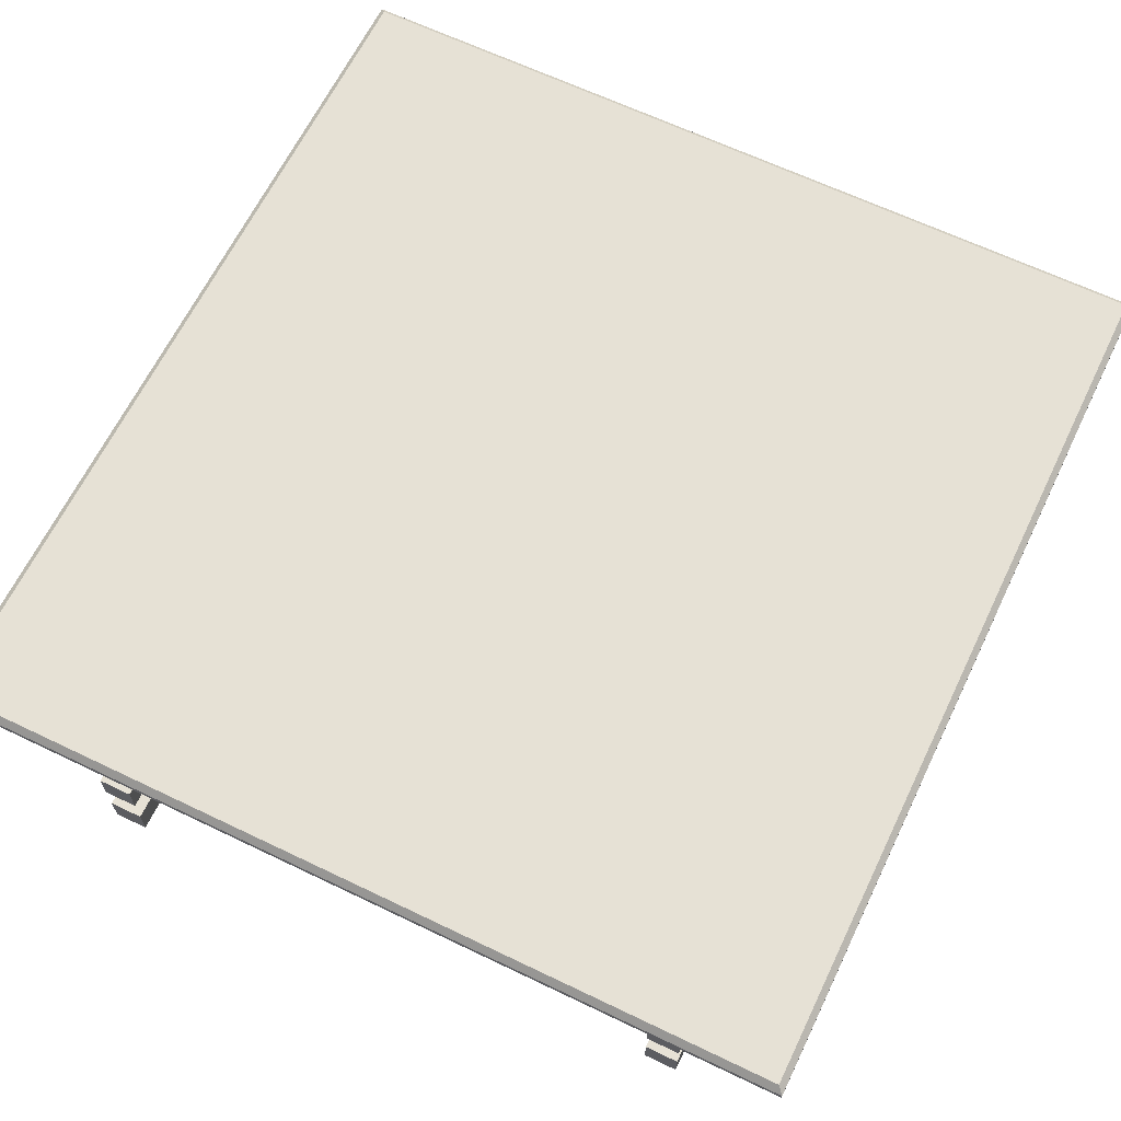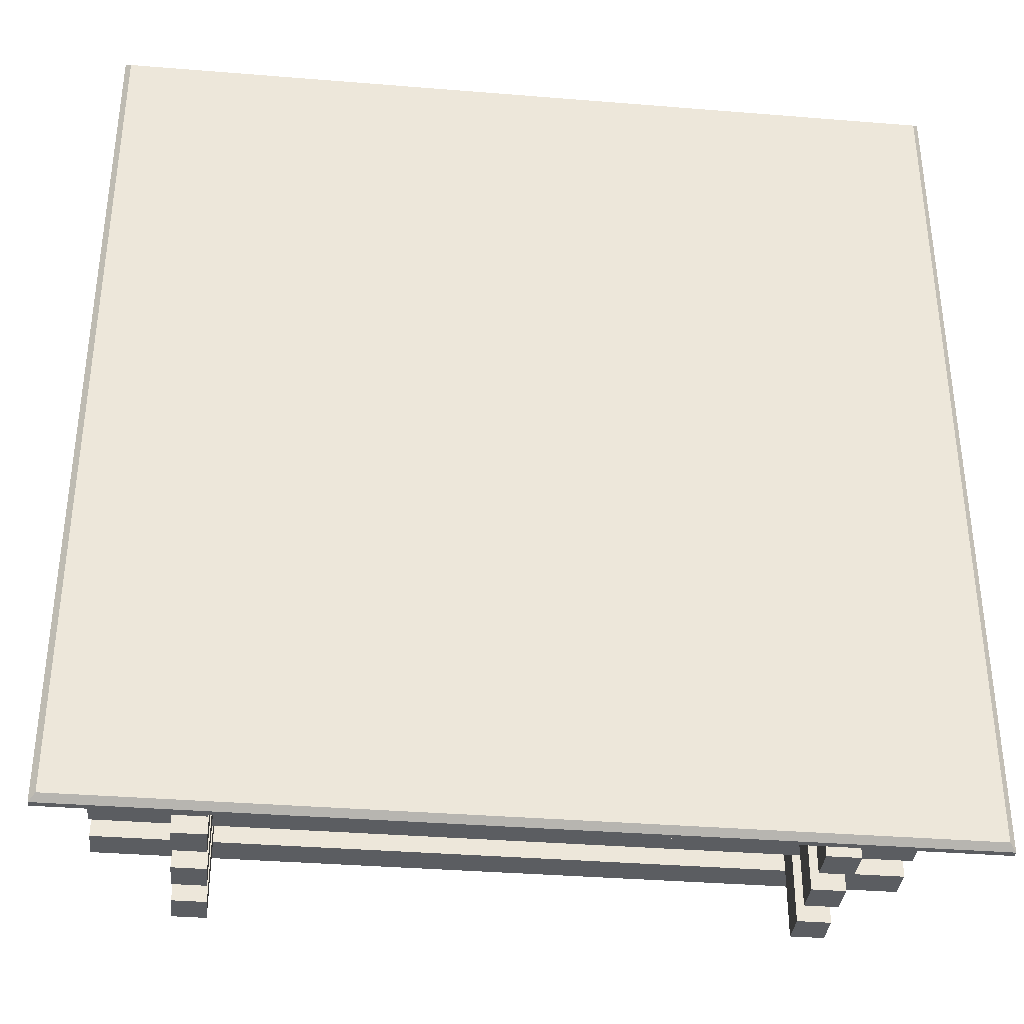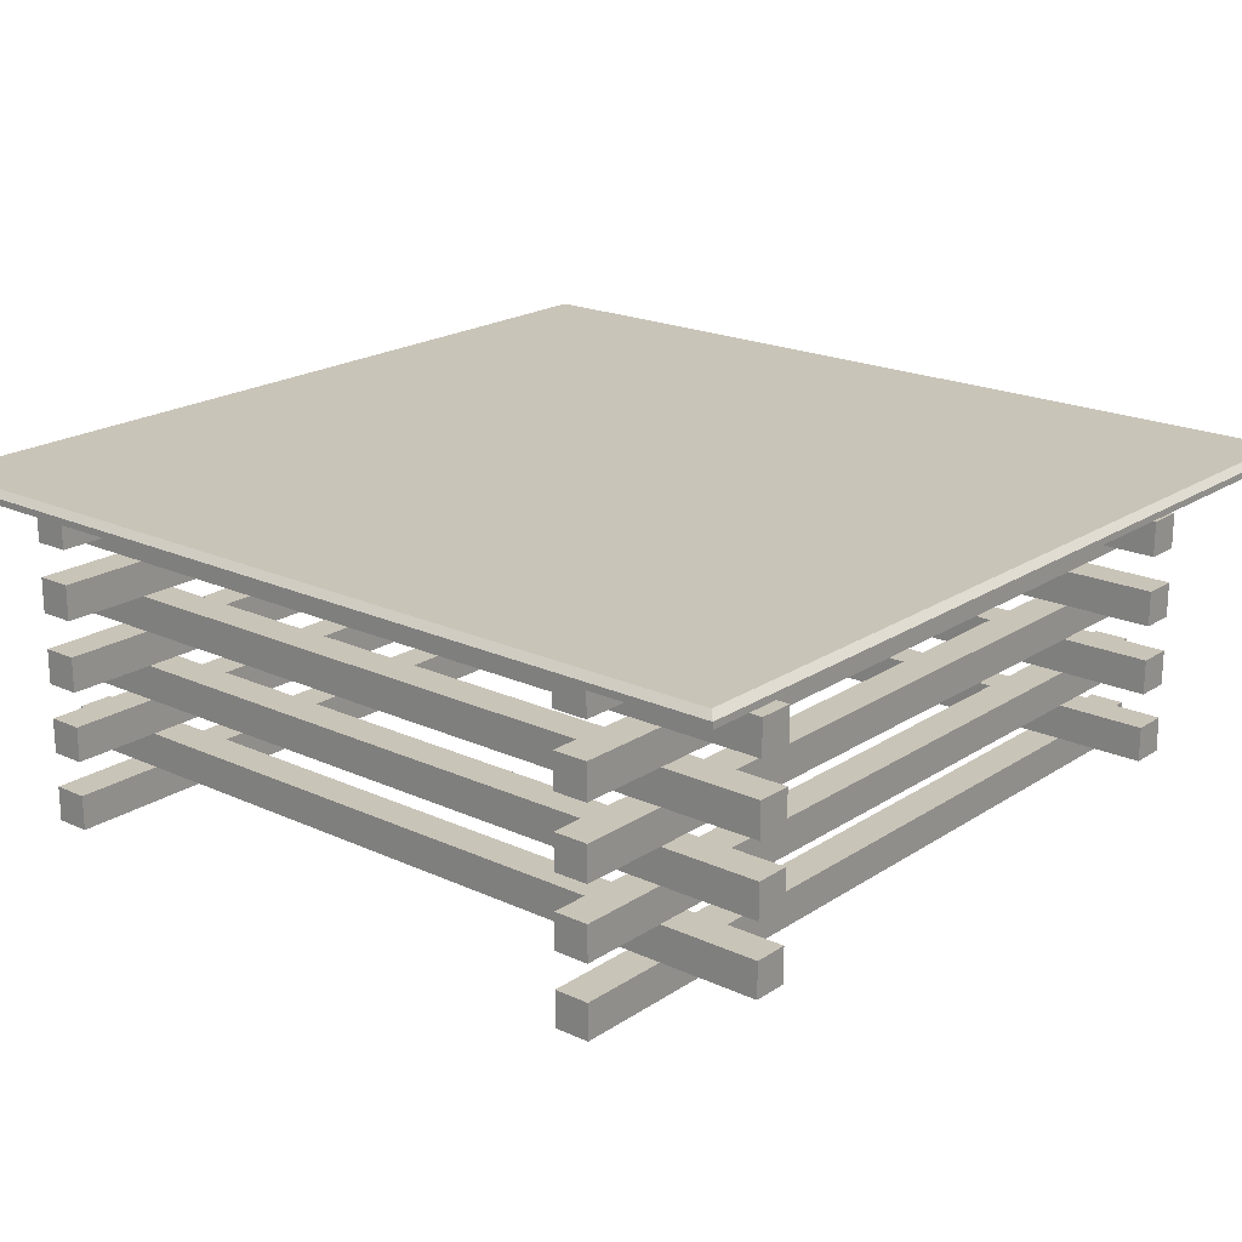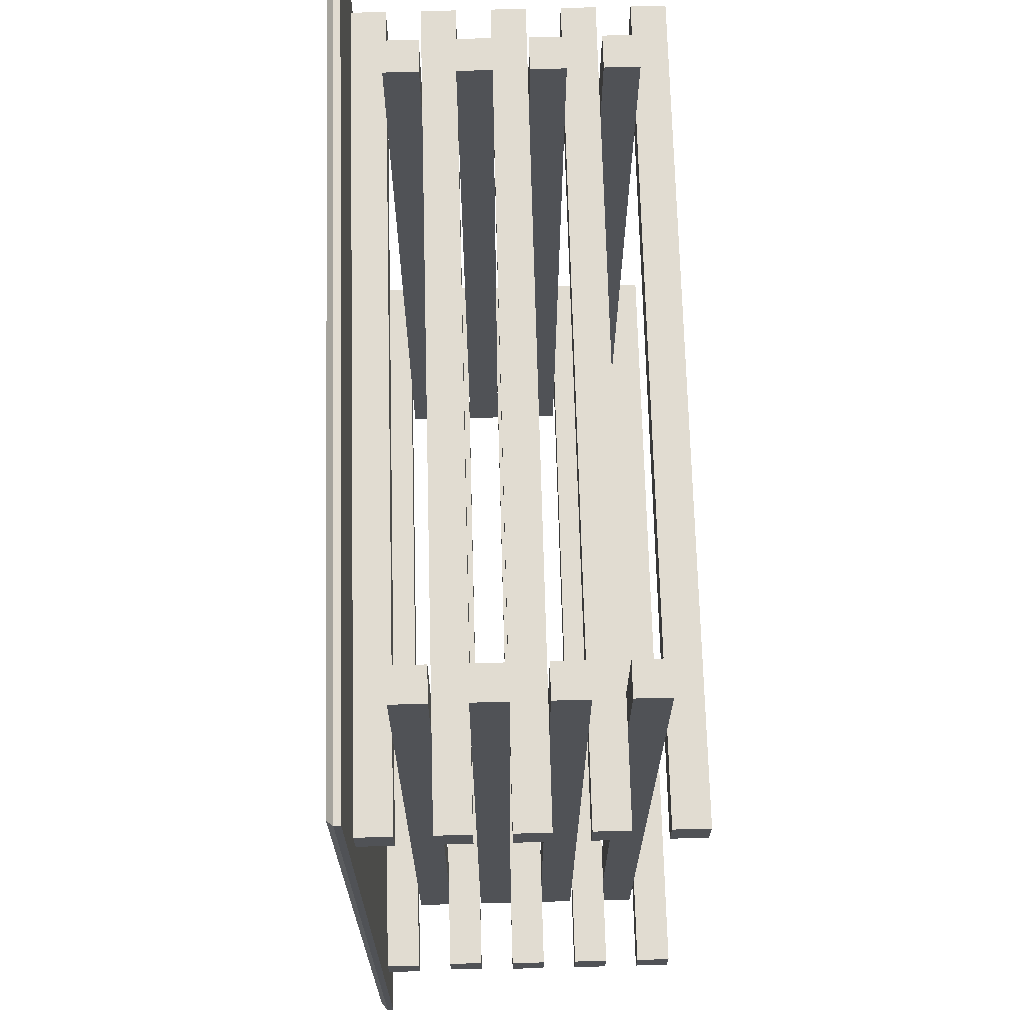
<metadata>
{"format":"obj","ext":"obj","renderer":"f3d","projection":"perspective","resolution":1024,"background":"white","views":[{"elev":64.7,"azim":-154.2,"up":"+Y"},{"elev":-35.8,"azim":173.9,"up":"+Z"},{"elev":20.2,"azim":-49.9,"up":"+Y"},{"elev":69.2,"azim":-91.5,"up":"+Z"}]}
</metadata>
<code>
v 0.2502 -0.02344 -0.3188
v 0.2239 -0.04976 -0.3188
v 0.2239 -0.02344 -0.3188
v 0.2502 -0.04976 -0.3188
v 0.2239 -0.02344 0.3128
v 0.2502 -0.04976 0.3128
v 0.2239 -0.04976 0.3128
v 0.2502 -0.02344 0.3128
v -0.2196 0.02919 -0.3112
v -0.2459 0.002876 -0.3112
v -0.2459 0.02919 -0.3112
v -0.2196 0.002876 -0.3112
v -0.2459 0.02919 0.3205
v -0.2196 0.002876 0.3205
v -0.2459 0.002876 0.3205
v -0.2196 0.02919 0.3205
v -0.2196 0.08183 -0.3112
v -0.2459 0.05551 -0.3112
v -0.2459 0.08183 -0.3112
v -0.2196 0.05551 -0.3112
v -0.2459 0.08183 0.3205
v -0.2196 0.05551 0.3205
v -0.2459 0.05551 0.3205
v -0.2196 0.08183 0.3205
v -0.3143 -0.04976 0.2185
v -0.3143 -0.07608 0.2448
v -0.3143 -0.04976 0.2448
v -0.3143 -0.07608 0.2185
v 0.3174 -0.04976 0.2448
v 0.3174 -0.07608 0.2185
v 0.3174 -0.07608 0.2448
v 0.3174 -0.04976 0.2185
v -0.3143 -0.04976 -0.2552
v -0.3143 -0.07608 -0.2289
v -0.3143 -0.04976 -0.2289
v -0.3143 -0.07608 -0.2552
v 0.3174 -0.04976 -0.2289
v 0.3174 -0.07608 -0.2552
v 0.3174 -0.07608 -0.2289
v 0.3174 -0.04976 -0.2552
v -0.3143 0.1081 0.2185
v -0.3143 0.08183 0.2448
v -0.3143 0.1081 0.2448
v -0.3143 0.08183 0.2185
v 0.3174 0.1081 0.2448
v 0.3174 0.08183 0.2185
v 0.3174 0.08183 0.2448
v 0.3174 0.1081 0.2185
v -0.3143 0.1081 -0.2552
v -0.3143 0.08183 -0.2289
v -0.3143 0.1081 -0.2289
v -0.3143 0.08183 -0.2552
v 0.3174 0.1081 -0.2289
v 0.3174 0.08183 -0.2552
v 0.3174 0.08183 -0.2289
v 0.3174 0.1081 -0.2552
v -0.3143 -0.1024 0.2185
v -0.3143 -0.1287 0.2448
v -0.3143 -0.1024 0.2448
v -0.3143 -0.1287 0.2185
v 0.3174 -0.1024 0.2448
v 0.3174 -0.1287 0.2185
v 0.3174 -0.1287 0.2448
v 0.3174 -0.1024 0.2185
v -0.3143 -0.1024 -0.2552
v -0.3143 -0.1287 -0.2289
v -0.3143 -0.1024 -0.2289
v -0.3143 -0.1287 -0.2552
v 0.3174 -0.1024 -0.2289
v 0.3174 -0.1287 -0.2552
v 0.3174 -0.1287 -0.2289
v 0.3174 -0.1024 -0.2552
v -0.2196 -0.07608 -0.3112
v -0.2459 -0.1024 -0.3112
v -0.2459 -0.07608 -0.3112
v -0.2196 -0.1024 -0.3112
v -0.2459 -0.07608 0.3205
v -0.2196 -0.1024 0.3205
v -0.2459 -0.1024 0.3205
v -0.2196 -0.07608 0.3205
v -0.2196 -0.02344 -0.3112
v -0.2459 -0.04976 -0.3112
v -0.2459 -0.02344 -0.3112
v -0.2196 -0.04976 -0.3112
v -0.2459 -0.02344 0.3205
v -0.2196 -0.04976 0.3205
v -0.2459 -0.04976 0.3205
v -0.2196 -0.02344 0.3205
v -0.3143 0.002876 0.2185
v -0.3143 -0.02344 0.2448
v -0.3143 0.002876 0.2448
v -0.3143 -0.02344 0.2185
v 0.3174 0.002876 0.2448
v 0.3174 -0.02344 0.2185
v 0.3174 -0.02344 0.2448
v 0.3174 0.002876 0.2185
v -0.3143 0.002876 -0.2552
v -0.3143 -0.02344 -0.2289
v -0.3143 0.002876 -0.2289
v -0.3143 -0.02344 -0.2552
v 0.3174 0.002876 -0.2289
v 0.3174 -0.02344 -0.2552
v 0.3174 -0.02344 -0.2289
v 0.3174 0.002876 -0.2552
v -0.3143 0.05551 0.2185
v -0.3143 0.02919 0.2448
v -0.3143 0.05551 0.2448
v -0.3143 0.02919 0.2185
v 0.3174 0.05551 0.2448
v 0.3174 0.02919 0.2185
v 0.3174 0.02919 0.2448
v 0.3174 0.05551 0.2185
v -0.3132 0.05551 -0.2569
v -0.3132 0.02919 -0.2306
v -0.3132 0.05551 -0.2306
v -0.3132 0.02919 -0.2569
v 0.3184 0.05551 -0.2306
v 0.3184 0.02919 -0.2569
v 0.3184 0.02919 -0.2306
v 0.3184 0.05551 -0.2569
v 0.2502 -0.07608 -0.3188
v 0.2239 -0.1024 -0.3188
v 0.2239 -0.07608 -0.3188
v 0.2502 -0.1024 -0.3188
v 0.2239 -0.07608 0.3128
v 0.2502 -0.1024 0.3128
v 0.2239 -0.1024 0.3128
v 0.2502 -0.07608 0.3128
v 0.2502 0.02919 -0.3188
v 0.2239 0.002876 -0.3188
v 0.2239 0.02919 -0.3188
v 0.2502 0.002876 -0.3188
v 0.2239 0.02919 0.3128
v 0.2502 0.002876 0.3128
v 0.2239 0.002876 0.3128
v 0.2502 0.02919 0.3128
v 0.2502 0.08183 -0.3188
v 0.2239 0.05551 -0.3188
v 0.2239 0.08183 -0.3188
v 0.2502 0.05551 -0.3188
v 0.2239 0.08183 0.3128
v 0.2502 0.05551 0.3128
v 0.2239 0.05551 0.3128
v 0.2502 0.08183 0.3128
v 0.3412 0.109 -0.3464
v -0.3316 0.109 0.3508
v -0.3316 0.109 -0.3464
v 0.3412 0.109 0.3508
v -0.3316 0.1139 0.3508
v -0.3316 0.1139 -0.3464
v 0.3412 0.1139 0.3508
v 0.3412 0.1139 -0.3464
v -0.3267 0.1188 0.3458
v -0.3267 0.1139 0.3508
v -0.3267 0.1188 -0.3415
v 0.3363 0.1188 -0.3415
v 0.3363 0.1188 0.3458
g mesh1_mesh1-geometry
f 1 2 3
f 2 1 4
f 3 2 1
f 4 1 2
f 2 5 3
f 3 5 2
f 5 1 3
f 3 1 5
f 1 6 4
f 4 6 1
f 6 2 4
f 4 2 6
f 5 2 7
f 7 2 5
f 1 5 8
f 8 5 1
f 6 1 8
f 8 1 6
f 2 6 7
f 7 6 2
f 6 5 7
f 7 5 6
f 5 6 8
f 8 6 5
g mesh2_mesh2-geometry
l 5 8
l 3 5
l 7 5
l 8 1
l 6 8
l 2 3
l 1 3
l 7 6
l 2 7
l 4 1
l 6 4
l 4 2
g mesh1_mesh1-geometry
f 9 10 11
f 10 9 12
f 11 10 9
f 12 9 10
f 10 13 11
f 11 13 10
f 13 9 11
f 11 9 13
f 9 14 12
f 12 14 9
f 14 10 12
f 12 10 14
f 13 10 15
f 15 10 13
f 9 13 16
f 16 13 9
f 14 9 16
f 16 9 14
f 10 14 15
f 15 14 10
f 14 13 15
f 15 13 14
f 13 14 16
f 16 14 13
g mesh2_mesh2-geometry
l 13 16
l 11 13
l 15 13
l 16 9
l 14 16
l 10 11
l 9 11
l 15 14
l 10 15
l 12 9
l 14 12
l 12 10
g mesh1_mesh1-geometry
f 17 18 19
f 18 17 20
f 19 18 17
f 20 17 18
f 18 21 19
f 19 21 18
f 21 17 19
f 19 17 21
f 17 22 20
f 20 22 17
f 22 18 20
f 20 18 22
f 21 18 23
f 23 18 21
f 17 21 24
f 24 21 17
f 22 17 24
f 24 17 22
f 18 22 23
f 23 22 18
f 22 21 23
f 23 21 22
f 21 22 24
f 24 22 21
g mesh2_mesh2-geometry
l 21 24
l 19 21
l 23 21
l 24 17
l 22 24
l 18 19
l 17 19
l 23 22
l 18 23
l 20 17
l 22 20
l 20 18
g mesh1_mesh1-geometry
f 25 26 27
f 26 25 28
f 27 26 25
f 28 25 26
f 26 29 27
f 27 29 26
f 29 25 27
f 27 25 29
f 25 30 28
f 28 30 25
f 30 26 28
f 28 26 30
f 29 26 31
f 31 26 29
f 25 29 32
f 32 29 25
f 30 25 32
f 32 25 30
f 26 30 31
f 31 30 26
f 30 29 31
f 31 29 30
f 29 30 32
f 32 30 29
g mesh2_mesh2-geometry
l 29 32
l 27 29
l 31 29
l 32 25
l 30 32
l 26 27
l 25 27
l 31 30
l 26 31
l 28 25
l 30 28
l 28 26
g mesh1_mesh1-geometry
f 33 34 35
f 34 33 36
f 35 34 33
f 36 33 34
f 34 37 35
f 35 37 34
f 37 33 35
f 35 33 37
f 33 38 36
f 36 38 33
f 38 34 36
f 36 34 38
f 37 34 39
f 39 34 37
f 33 37 40
f 40 37 33
f 38 33 40
f 40 33 38
f 34 38 39
f 39 38 34
f 38 37 39
f 39 37 38
f 37 38 40
f 40 38 37
g mesh2_mesh2-geometry
l 37 40
l 35 37
l 39 37
l 40 33
l 38 40
l 34 35
l 33 35
l 39 38
l 34 39
l 36 33
l 38 36
l 36 34
g mesh1_mesh1-geometry
f 41 42 43
f 42 41 44
f 43 42 41
f 44 41 42
f 42 45 43
f 43 45 42
f 45 41 43
f 43 41 45
f 41 46 44
f 44 46 41
f 46 42 44
f 44 42 46
f 45 42 47
f 47 42 45
f 41 45 48
f 48 45 41
f 46 41 48
f 48 41 46
f 42 46 47
f 47 46 42
f 46 45 47
f 47 45 46
f 45 46 48
f 48 46 45
g mesh2_mesh2-geometry
l 45 48
l 43 45
l 47 45
l 48 41
l 46 48
l 42 43
l 41 43
l 47 46
l 42 47
l 44 41
l 46 44
l 44 42
g mesh1_mesh1-geometry
f 49 50 51
f 50 49 52
f 51 50 49
f 52 49 50
f 50 53 51
f 51 53 50
f 53 49 51
f 51 49 53
f 49 54 52
f 52 54 49
f 54 50 52
f 52 50 54
f 53 50 55
f 55 50 53
f 49 53 56
f 56 53 49
f 54 49 56
f 56 49 54
f 50 54 55
f 55 54 50
f 54 53 55
f 55 53 54
f 53 54 56
f 56 54 53
g mesh2_mesh2-geometry
l 53 56
l 51 53
l 55 53
l 56 49
l 54 56
l 50 51
l 49 51
l 55 54
l 50 55
l 52 49
l 54 52
l 52 50
g mesh1_mesh1-geometry
f 57 58 59
f 58 57 60
f 59 58 57
f 60 57 58
f 58 61 59
f 59 61 58
f 61 57 59
f 59 57 61
f 57 62 60
f 60 62 57
f 62 58 60
f 60 58 62
f 61 58 63
f 63 58 61
f 57 61 64
f 64 61 57
f 62 57 64
f 64 57 62
f 58 62 63
f 63 62 58
f 62 61 63
f 63 61 62
f 61 62 64
f 64 62 61
g mesh2_mesh2-geometry
l 61 64
l 59 61
l 63 61
l 64 57
l 62 64
l 58 59
l 57 59
l 63 62
l 58 63
l 60 57
l 62 60
l 60 58
g mesh1_mesh1-geometry
f 65 66 67
f 66 65 68
f 67 66 65
f 68 65 66
f 66 69 67
f 67 69 66
f 69 65 67
f 67 65 69
f 65 70 68
f 68 70 65
f 70 66 68
f 68 66 70
f 69 66 71
f 71 66 69
f 65 69 72
f 72 69 65
f 70 65 72
f 72 65 70
f 66 70 71
f 71 70 66
f 70 69 71
f 71 69 70
f 69 70 72
f 72 70 69
g mesh2_mesh2-geometry
l 69 72
l 67 69
l 71 69
l 72 65
l 70 72
l 66 67
l 65 67
l 71 70
l 66 71
l 68 65
l 70 68
l 68 66
g mesh1_mesh1-geometry
f 73 74 75
f 74 73 76
f 75 74 73
f 76 73 74
f 74 77 75
f 75 77 74
f 77 73 75
f 75 73 77
f 73 78 76
f 76 78 73
f 78 74 76
f 76 74 78
f 77 74 79
f 79 74 77
f 73 77 80
f 80 77 73
f 78 73 80
f 80 73 78
f 74 78 79
f 79 78 74
f 78 77 79
f 79 77 78
f 77 78 80
f 80 78 77
g mesh2_mesh2-geometry
l 77 80
l 75 77
l 79 77
l 80 73
l 78 80
l 74 75
l 73 75
l 79 78
l 74 79
l 76 73
l 78 76
l 76 74
g mesh1_mesh1-geometry
f 81 82 83
f 82 81 84
f 83 82 81
f 84 81 82
f 82 85 83
f 83 85 82
f 85 81 83
f 83 81 85
f 81 86 84
f 84 86 81
f 86 82 84
f 84 82 86
f 85 82 87
f 87 82 85
f 81 85 88
f 88 85 81
f 86 81 88
f 88 81 86
f 82 86 87
f 87 86 82
f 86 85 87
f 87 85 86
f 85 86 88
f 88 86 85
g mesh2_mesh2-geometry
l 85 88
l 83 85
l 87 85
l 88 81
l 86 88
l 82 83
l 81 83
l 87 86
l 82 87
l 84 81
l 86 84
l 84 82
g mesh1_mesh1-geometry
f 89 90 91
f 90 89 92
f 91 90 89
f 92 89 90
f 90 93 91
f 91 93 90
f 93 89 91
f 91 89 93
f 89 94 92
f 92 94 89
f 94 90 92
f 92 90 94
f 93 90 95
f 95 90 93
f 89 93 96
f 96 93 89
f 94 89 96
f 96 89 94
f 90 94 95
f 95 94 90
f 94 93 95
f 95 93 94
f 93 94 96
f 96 94 93
g mesh2_mesh2-geometry
l 93 96
l 91 93
l 95 93
l 96 89
l 94 96
l 90 91
l 89 91
l 95 94
l 90 95
l 92 89
l 94 92
l 92 90
g mesh1_mesh1-geometry
f 97 98 99
f 98 97 100
f 99 98 97
f 100 97 98
f 98 101 99
f 99 101 98
f 101 97 99
f 99 97 101
f 97 102 100
f 100 102 97
f 102 98 100
f 100 98 102
f 101 98 103
f 103 98 101
f 97 101 104
f 104 101 97
f 102 97 104
f 104 97 102
f 98 102 103
f 103 102 98
f 102 101 103
f 103 101 102
f 101 102 104
f 104 102 101
g mesh2_mesh2-geometry
l 101 104
l 99 101
l 103 101
l 104 97
l 102 104
l 98 99
l 97 99
l 103 102
l 98 103
l 100 97
l 102 100
l 100 98
g mesh1_mesh1-geometry
f 105 106 107
f 106 105 108
f 107 106 105
f 108 105 106
f 106 109 107
f 107 109 106
f 109 105 107
f 107 105 109
f 105 110 108
f 108 110 105
f 110 106 108
f 108 106 110
f 109 106 111
f 111 106 109
f 105 109 112
f 112 109 105
f 110 105 112
f 112 105 110
f 106 110 111
f 111 110 106
f 110 109 111
f 111 109 110
f 109 110 112
f 112 110 109
g mesh2_mesh2-geometry
l 109 112
l 107 109
l 111 109
l 112 105
l 110 112
l 106 107
l 105 107
l 111 110
l 106 111
l 108 105
l 110 108
l 108 106
g mesh1_mesh1-geometry
f 113 114 115
f 114 113 116
f 115 114 113
f 116 113 114
f 114 117 115
f 115 117 114
f 117 113 115
f 115 113 117
f 113 118 116
f 116 118 113
f 118 114 116
f 116 114 118
f 117 114 119
f 119 114 117
f 113 117 120
f 120 117 113
f 118 113 120
f 120 113 118
f 114 118 119
f 119 118 114
f 118 117 119
f 119 117 118
f 117 118 120
f 120 118 117
g mesh2_mesh2-geometry
l 117 120
l 115 117
l 119 117
l 120 113
l 118 120
l 114 115
l 113 115
l 119 118
l 114 119
l 116 113
l 118 116
l 116 114
g mesh1_mesh1-geometry
f 121 122 123
f 122 121 124
f 123 122 121
f 124 121 122
f 122 125 123
f 123 125 122
f 125 121 123
f 123 121 125
f 121 126 124
f 124 126 121
f 126 122 124
f 124 122 126
f 125 122 127
f 127 122 125
f 121 125 128
f 128 125 121
f 126 121 128
f 128 121 126
f 122 126 127
f 127 126 122
f 126 125 127
f 127 125 126
f 125 126 128
f 128 126 125
g mesh2_mesh2-geometry
l 125 128
l 123 125
l 127 125
l 128 121
l 126 128
l 122 123
l 121 123
l 127 126
l 122 127
l 124 121
l 126 124
l 124 122
g mesh1_mesh1-geometry
f 129 130 131
f 130 129 132
f 131 130 129
f 132 129 130
f 130 133 131
f 131 133 130
f 133 129 131
f 131 129 133
f 129 134 132
f 132 134 129
f 134 130 132
f 132 130 134
f 133 130 135
f 135 130 133
f 129 133 136
f 136 133 129
f 134 129 136
f 136 129 134
f 130 134 135
f 135 134 130
f 134 133 135
f 135 133 134
f 133 134 136
f 136 134 133
g mesh2_mesh2-geometry
l 133 136
l 131 133
l 135 133
l 136 129
l 134 136
l 130 131
l 129 131
l 135 134
l 130 135
l 132 129
l 134 132
l 132 130
g mesh1_mesh1-geometry
f 137 138 139
f 138 137 140
f 139 138 137
f 140 137 138
f 138 141 139
f 139 141 138
f 141 137 139
f 139 137 141
f 137 142 140
f 140 142 137
f 142 138 140
f 140 138 142
f 141 138 143
f 143 138 141
f 137 141 144
f 144 141 137
f 142 137 144
f 144 137 142
f 138 142 143
f 143 142 138
f 142 141 143
f 143 141 142
f 141 142 144
f 144 142 141
g mesh2_mesh2-geometry
l 141 144
l 139 141
l 143 141
l 144 137
l 142 144
l 138 139
l 137 139
l 143 142
l 138 143
l 140 137
l 142 140
l 140 138
g mesh3_mesh3-geometry
f 145 146 147
f 146 145 148
f 147 146 145
f 148 145 146
f 149 147 146
f 146 147 149
f 150 145 147
f 147 145 150
f 145 151 148
f 148 151 145
f 151 146 148
f 148 146 151
f 147 149 150
f 150 149 147
f 146 151 149
f 149 151 146
f 145 150 152
f 152 150 145
f 151 145 152
f 152 145 151
f 153 150 149
f 149 150 153
f 149 151 154
f 154 151 149
f 155 152 150
f 150 152 155
f 156 151 152
f 152 151 156
f 150 153 155
f 155 153 150
f 154 153 149
f 149 153 154
f 153 154 151
f 151 154 153
f 152 155 156
f 156 155 152
f 151 156 157
f 157 156 151
f 157 155 153
f 153 155 157
f 153 151 157
f 157 151 153
f 155 157 156
f 156 157 155

</code>
